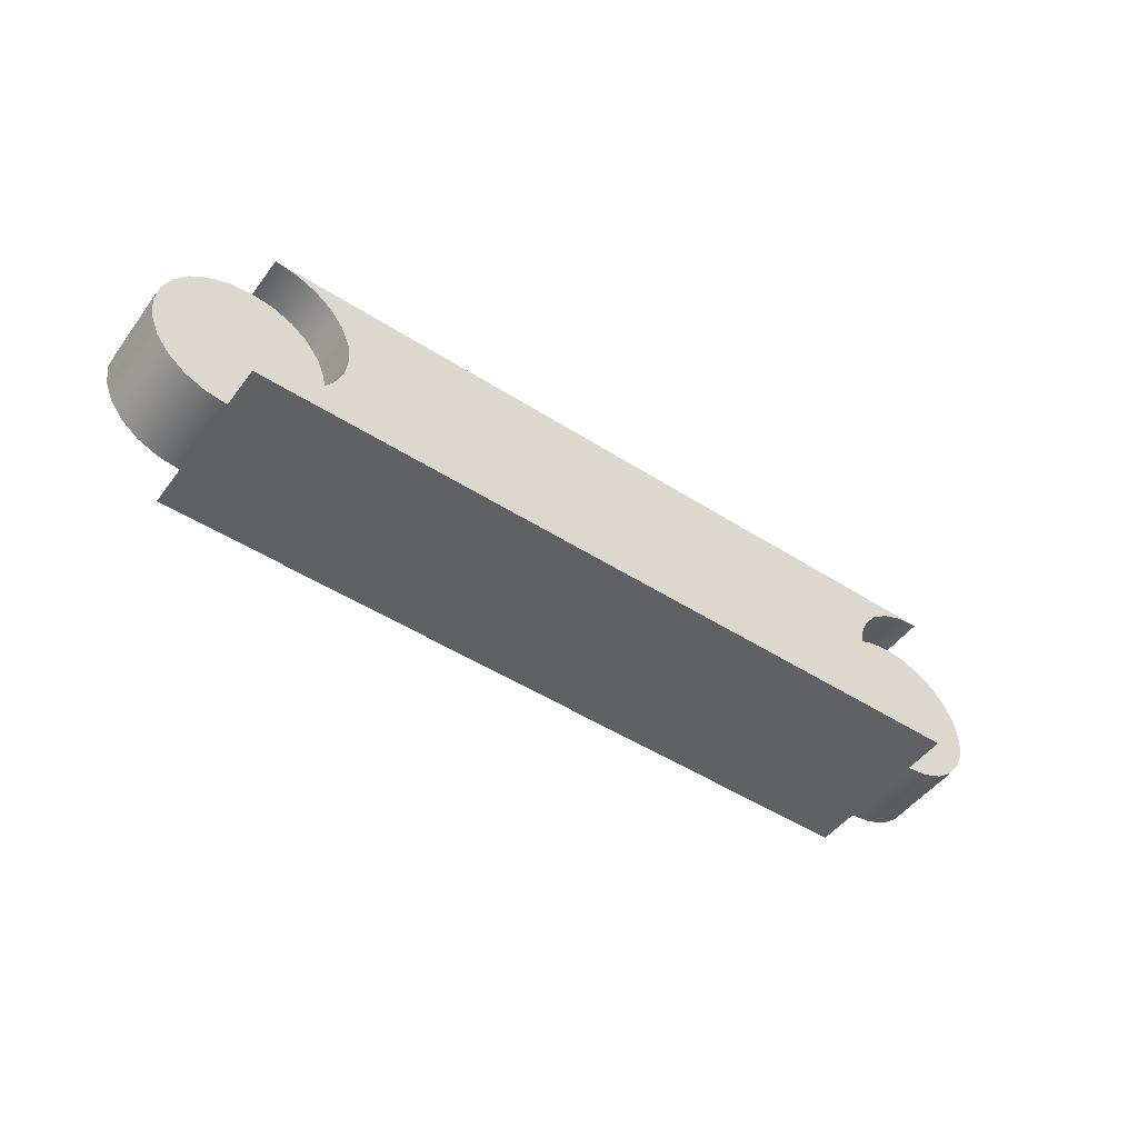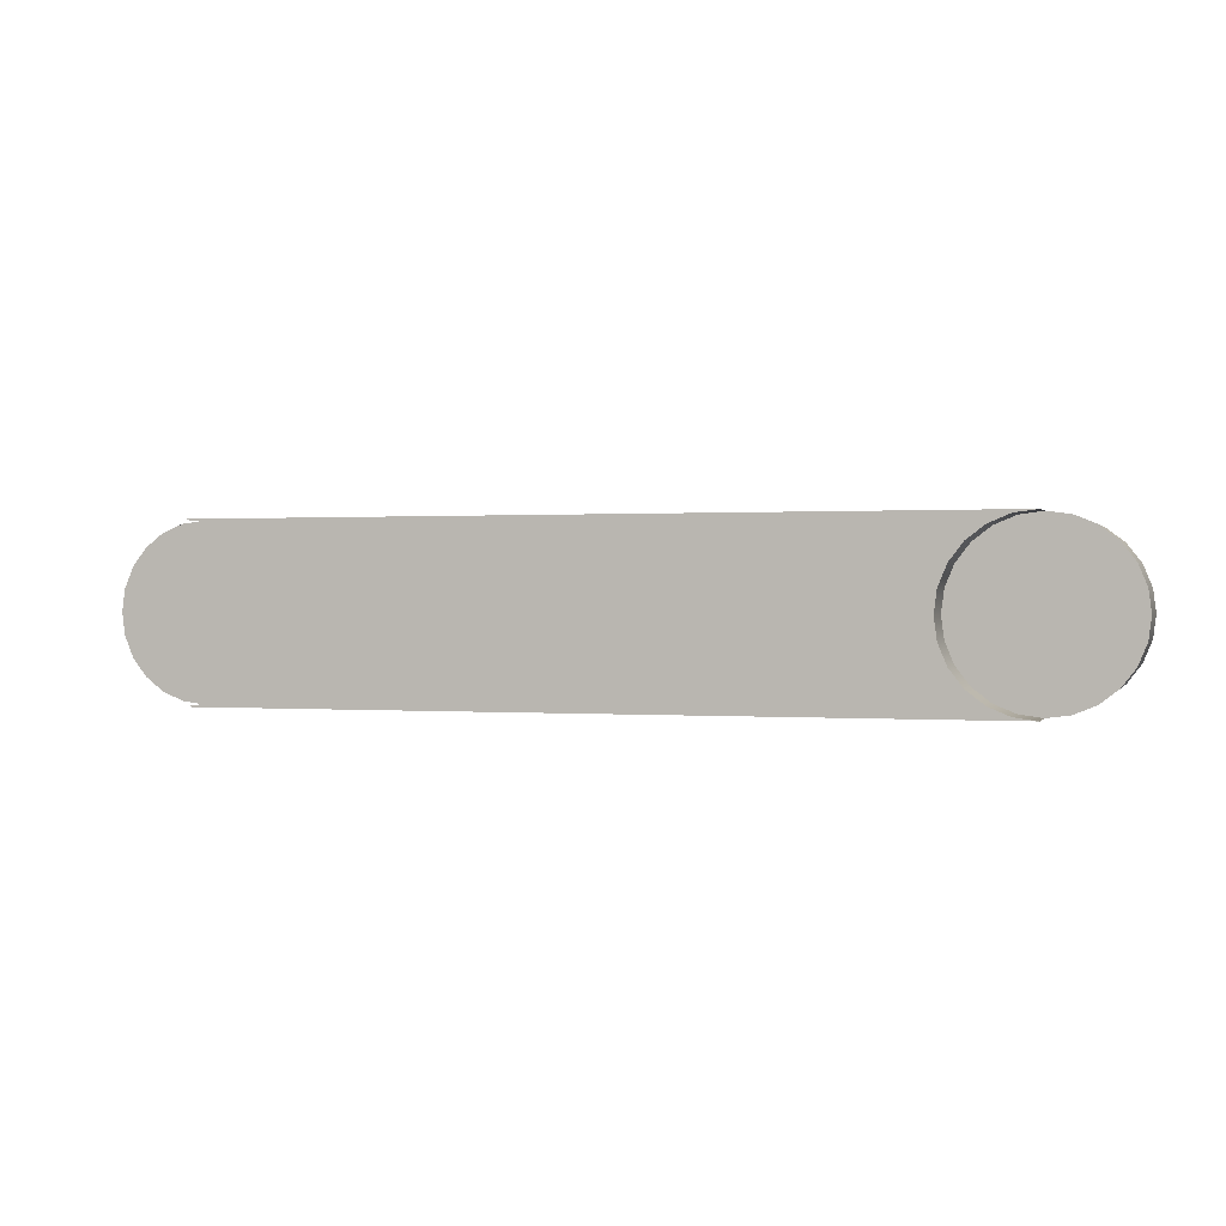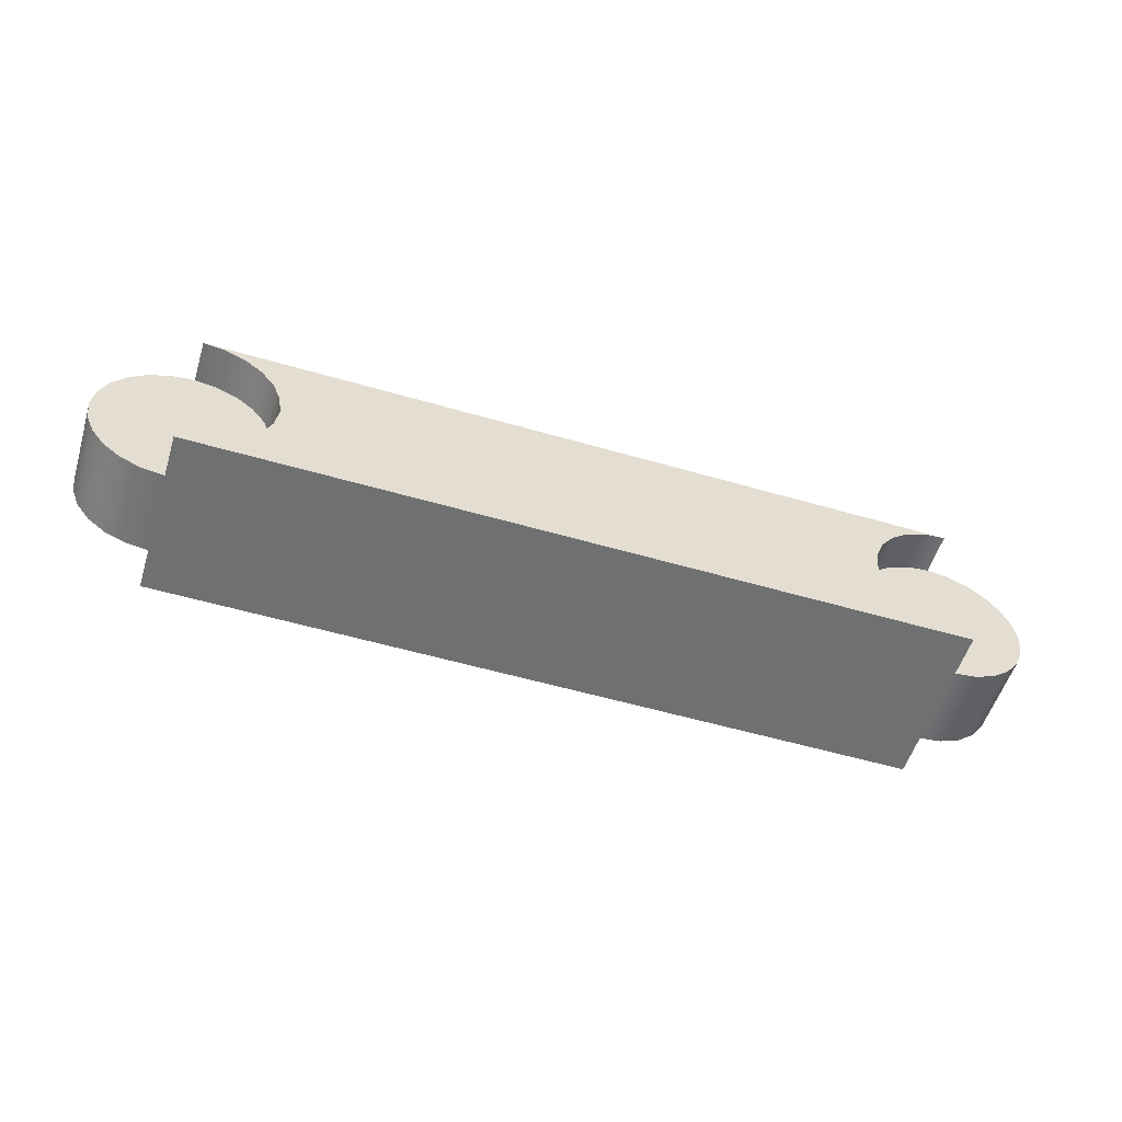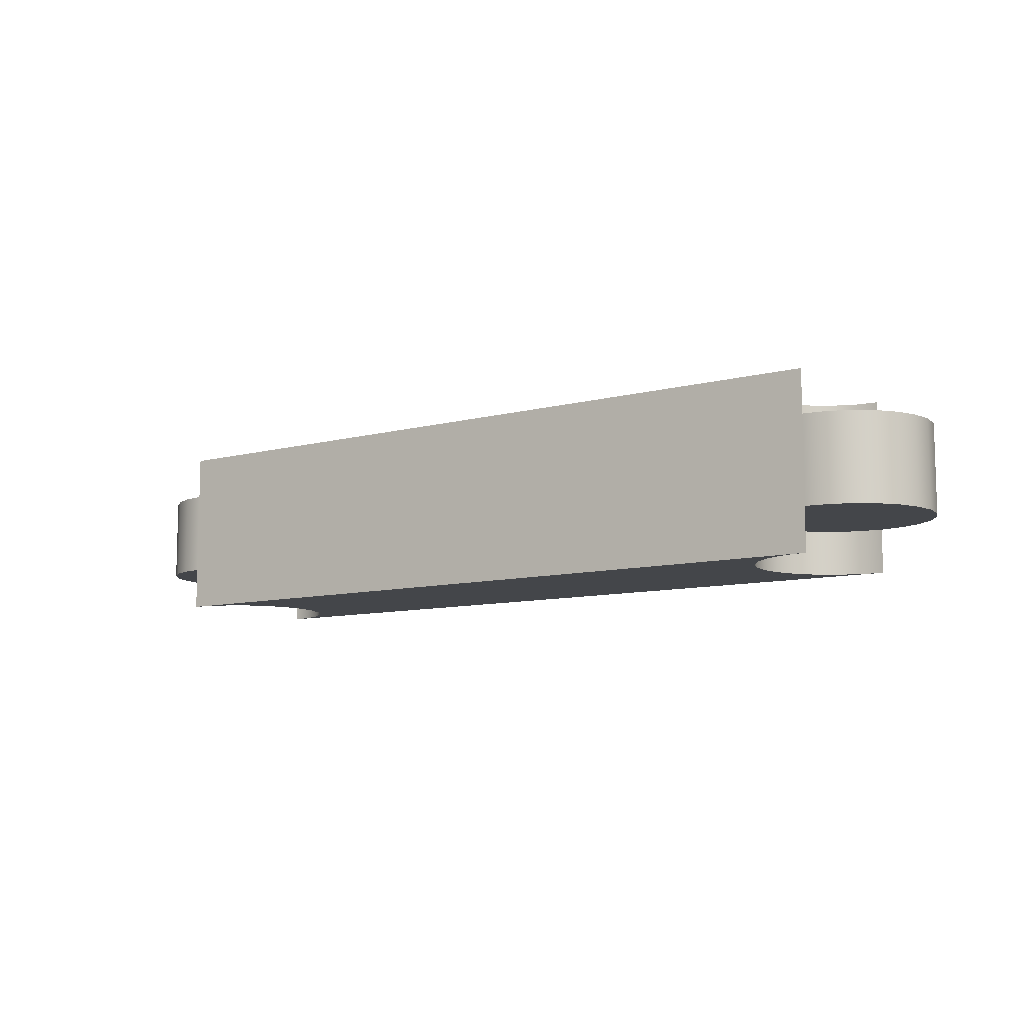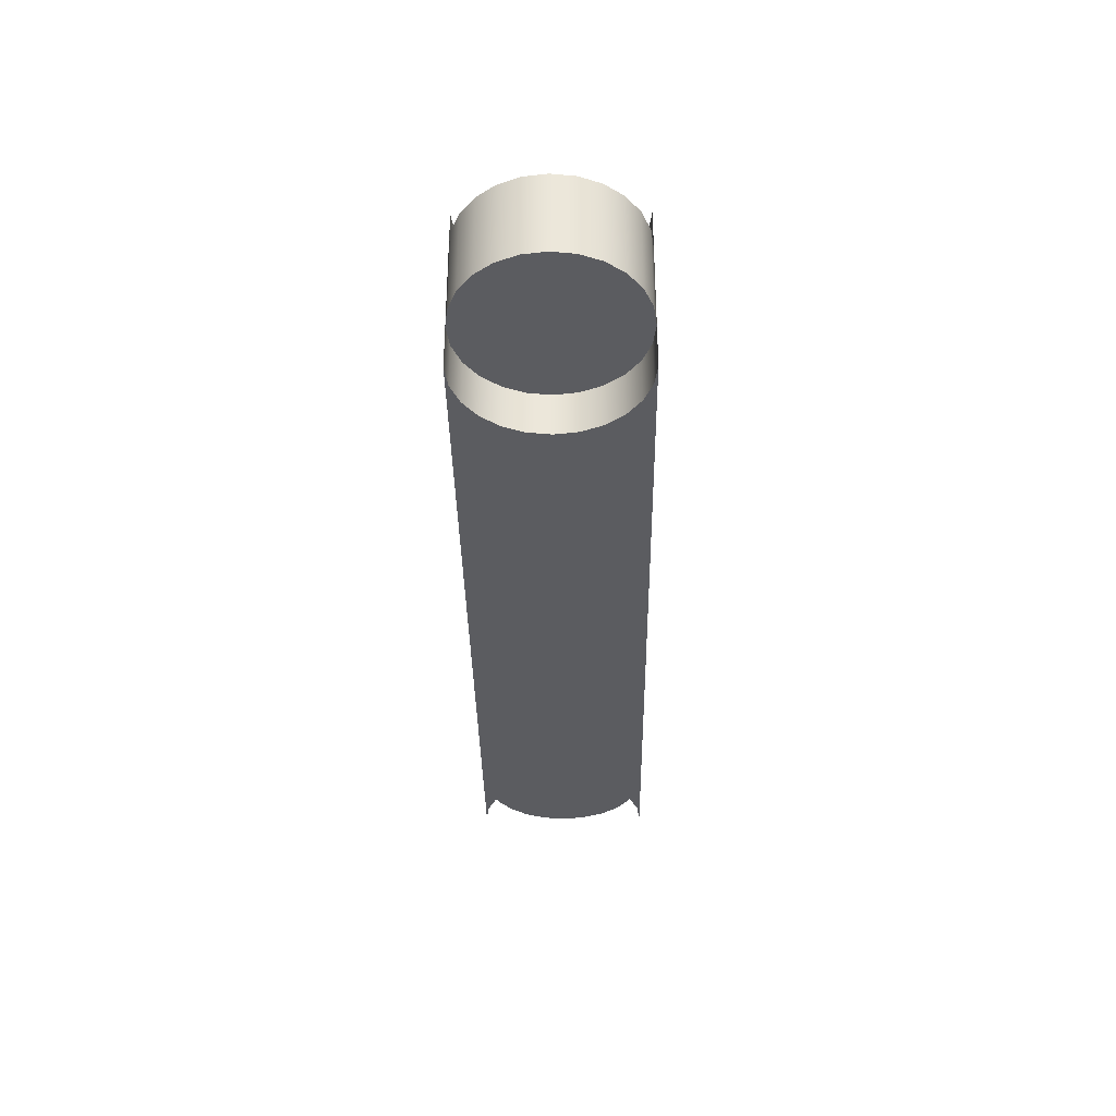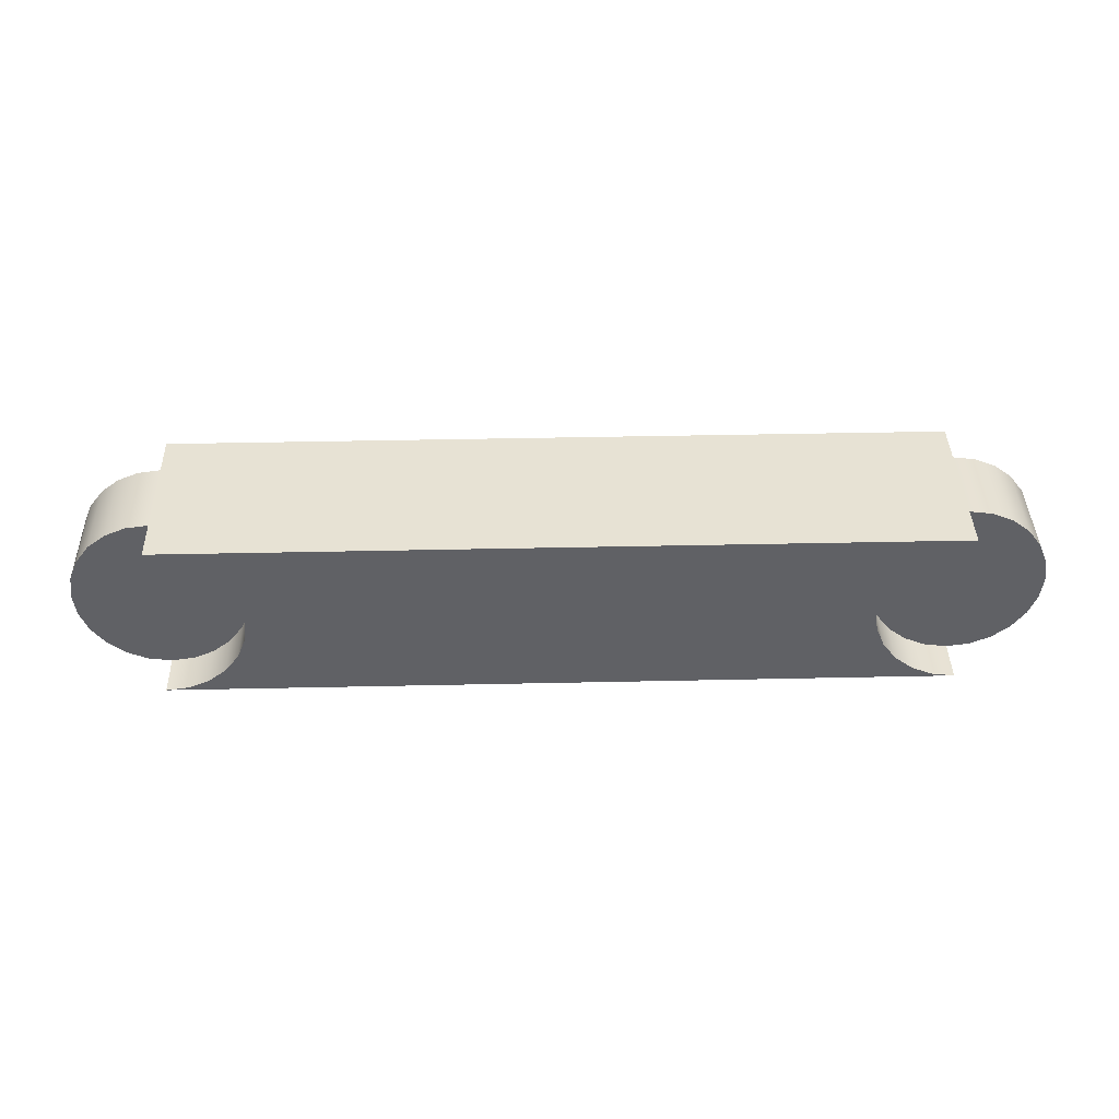
<metadata>
{"format":"obj","ext":"obj","renderer":"f3d","projection":"perspective","resolution":1024,"background":"white","views":[{"elev":-49.2,"azim":144.6,"up":"+Y"},{"elev":0.6,"azim":-163.1,"up":"+Y"},{"elev":-54.8,"azim":-17.1,"up":"+Y"},{"elev":-9.4,"azim":-144.8,"up":"+Z"},{"elev":-35.2,"azim":-89.2,"up":"+Z"},{"elev":39.8,"azim":178.5,"up":"+Y"}]}
</metadata>
<code>
g Body2
v 899.9 -100.7 50
v 899.9 -100.7 -50
v 925.8 -97.34 -50
v 949.9 -87.37 -50
v 970.7 -71.5 -50
v 986.6 -50.8 -50
v 996.6 -26.69 -50
v 1000 -0.8094 -50
v 996.6 25.08 -50
v 986.6 49.2 -50
v 970.8 69.92 -50
v 950.1 85.83 -50
v 926 95.84 -50
v 900.1 99.27 -50
v 900.1 99.27 50
v 926 95.84 50
v 950.1 85.83 50
v 970.8 69.92 50
v 986.6 49.2 50
v 996.6 25.08 50
v 1000 -0.8094 50
v 996.6 -26.69 50
v 986.6 -50.8 50
v 970.7 -71.5 50
v 949.9 -87.37 50
v 925.8 -97.34 50
v 874 -97.3 -50
v 849.9 -87.29 -50
v 829.2 -71.38 -50
v 813.4 -50.66 -50
v 803.4 -26.53 -50
v 800 -0.6475 -50
v 803.4 25.23 -50
v 813.4 49.34 -50
v 829.3 70.04 -50
v 850.1 85.91 -50
v 874.2 95.89 -50
v 874.2 95.89 50
v 850.1 85.91 50
v 829.3 70.04 50
v 813.4 49.34 50
v 803.4 25.23 50
v 800 -0.6475 50
v 803.4 -26.53 50
v 813.4 -50.66 50
v 829.2 -71.38 50
v 849.9 -87.29 50
v 874 -97.3 50
v 899.9 -100.7 -100
v 874 -97.3 -100
v 849.9 -87.29 -100
v 829.2 -71.38 -100
v 813.4 -50.66 -100
v 803.4 -26.53 -100
v 800 -0.6475 -100
v 803.4 25.23 -100
v 813.4 49.34 -100
v 829.3 70.04 -100
v 850.1 85.91 -100
v 874.2 95.89 -100
v 900.1 99.27 -100
v 900.1 99.27 100
v 874.2 95.89 100
v 850.1 85.91 100
v 829.3 70.04 100
v 813.4 49.34 100
v 803.4 25.23 100
v 800 -0.6475 100
v 803.4 -26.53 100
v 813.4 -50.66 100
v 829.2 -71.38 100
v 849.9 -87.29 100
v 874 -97.3 100
v 899.9 -100.7 100
v 0.08094 100 50
v 0.08094 100 -50
v -25.8 96.61 -50
v -49.93 86.64 -50
v -70.65 70.77 -50
v -86.56 50.07 -50
v -96.57 25.96 -50
v -100 0.08094 -50
v -96.61 -25.8 -50
v -86.64 -49.93 -50
v -70.77 -70.65 -50
v -50.07 -86.56 -50
v -25.96 -96.57 -50
v -0.08094 -100 -50
v -0.08094 -100 50
v -25.96 -96.57 50
v -50.07 -86.56 50
v -70.77 -70.65 50
v -86.64 -49.93 50
v -96.61 -25.8 50
v -100 0.08094 50
v -96.57 25.96 50
v -86.56 50.07 50
v -70.65 70.77 50
v -49.93 86.64 50
v -25.8 96.61 50
v 25.96 96.57 -50
v 50.07 86.56 -50
v 70.77 70.65 -50
v 86.64 49.93 -50
v 96.61 25.8 -50
v 100 -0.08094 -50
v 96.57 -25.96 -50
v 86.56 -50.07 -50
v 70.65 -70.77 -50
v 49.93 -86.64 -50
v 25.8 -96.61 -50
v 25.8 -96.61 50
v 49.93 -86.64 50
v 70.65 -70.77 50
v 86.56 -50.07 50
v 96.57 -25.96 50
v 100 -0.08094 50
v 96.61 25.8 50
v 86.64 49.93 50
v 70.77 70.65 50
v 50.07 86.56 50
v 25.96 96.57 50
v 0.08094 100 -100
v 25.96 96.57 -100
v 50.07 86.56 -100
v 70.77 70.65 -100
v 86.64 49.93 -100
v 96.61 25.8 -100
v 100 -0.08094 -100
v 96.57 -25.96 -100
v 86.56 -50.07 -100
v 70.65 -70.77 -100
v 49.93 -86.64 -100
v 25.8 -96.61 -100
v -0.08094 -100 -100
v -0.08094 -100 100
v 25.8 -96.61 100
v 49.93 -86.64 100
v 70.65 -70.77 100
v 86.56 -50.07 100
v 96.57 -25.96 100
v 100 -0.08094 100
v 96.61 25.8 100
v 86.64 49.93 100
v 70.77 70.65 100
v 50.07 86.56 100
v 25.96 96.57 100
v 0.08094 100 100
f 1 2 26
f 26 2 3
f 26 3 25
f 25 3 4
f 25 4 24
f 24 4 5
f 24 5 23
f 23 5 6
f 23 6 22
f 22 6 7
f 22 7 21
f 21 7 8
f 21 8 20
f 20 8 9
f 20 9 19
f 19 9 10
f 19 10 18
f 18 10 11
f 18 11 17
f 17 11 12
f 17 12 16
f 16 12 13
f 16 13 15
f 15 13 14
f 14 13 37
f 37 13 36
f 36 13 12
f 36 12 35
f 35 12 11
f 35 11 34
f 34 11 10
f 34 10 33
f 33 10 9
f 33 9 32
f 32 9 8
f 32 8 31
f 31 8 7
f 31 7 30
f 30 7 6
f 30 6 29
f 29 6 5
f 29 5 28
f 28 5 4
f 28 4 27
f 27 4 3
f 27 3 2
f 1 26 48
f 48 26 25
f 48 25 47
f 47 25 24
f 47 24 46
f 46 24 23
f 46 23 45
f 45 23 22
f 45 22 44
f 44 22 21
f 44 21 43
f 43 21 20
f 43 20 42
f 42 20 19
f 42 19 41
f 41 19 18
f 41 18 40
f 40 18 17
f 40 17 39
f 39 17 16
f 39 16 38
f 38 16 15
f 61 14 60
f 60 14 37
f 60 37 59
f 59 37 36
f 59 36 58
f 58 36 35
f 58 35 57
f 57 35 34
f 57 34 56
f 56 34 33
f 56 33 55
f 55 33 32
f 55 32 54
f 54 32 31
f 54 31 53
f 53 31 30
f 53 30 52
f 52 30 29
f 52 29 51
f 51 29 28
f 51 28 50
f 50 28 27
f 50 27 49
f 49 27 2
f 74 1 73
f 73 1 48
f 73 48 72
f 72 48 47
f 72 47 71
f 71 47 46
f 71 46 70
f 70 46 45
f 70 45 69
f 69 45 44
f 69 44 68
f 68 44 43
f 68 43 67
f 67 43 42
f 67 42 66
f 66 42 41
f 66 41 65
f 65 41 40
f 65 40 64
f 64 40 39
f 64 39 63
f 63 39 38
f 63 38 62
f 62 38 15
f 75 76 100
f 100 76 77
f 100 77 99
f 99 77 78
f 99 78 98
f 98 78 79
f 98 79 97
f 97 79 80
f 97 80 96
f 96 80 81
f 96 81 95
f 95 81 82
f 95 82 94
f 94 82 83
f 94 83 93
f 93 83 84
f 93 84 92
f 92 84 85
f 92 85 91
f 91 85 86
f 91 86 90
f 90 86 87
f 90 87 89
f 89 87 88
f 76 101 77
f 77 101 78
f 78 101 102
f 78 102 79
f 79 102 103
f 79 103 80
f 80 103 104
f 80 104 81
f 81 104 105
f 81 105 82
f 82 105 106
f 82 106 83
f 83 106 107
f 83 107 84
f 84 107 108
f 84 108 85
f 85 108 109
f 85 109 86
f 86 109 110
f 86 110 87
f 87 110 111
f 87 111 88
f 89 112 90
f 90 112 113
f 90 113 91
f 91 113 114
f 91 114 92
f 92 114 115
f 92 115 93
f 93 115 116
f 93 116 94
f 94 116 117
f 94 117 95
f 95 117 118
f 95 118 96
f 96 118 119
f 96 119 97
f 97 119 120
f 97 120 98
f 98 120 121
f 98 121 99
f 99 121 122
f 99 122 100
f 100 122 75
f 135 88 134
f 134 88 111
f 134 111 133
f 133 111 110
f 133 110 132
f 132 110 109
f 132 109 131
f 131 109 108
f 131 108 130
f 130 108 107
f 130 107 129
f 129 107 106
f 129 106 128
f 128 106 105
f 128 105 127
f 127 105 104
f 127 104 126
f 126 104 103
f 126 103 125
f 125 103 102
f 125 102 124
f 124 102 101
f 124 101 123
f 123 101 76
f 148 75 147
f 147 75 122
f 147 122 146
f 146 122 121
f 146 121 145
f 145 121 120
f 145 120 144
f 144 120 119
f 144 119 143
f 143 119 118
f 143 118 142
f 142 118 117
f 142 117 141
f 141 117 116
f 141 116 140
f 140 116 115
f 140 115 139
f 139 115 114
f 139 114 138
f 138 114 113
f 138 113 137
f 137 113 112
f 137 112 136
f 136 112 89
f 123 61 124
f 124 61 60
f 124 60 125
f 125 60 59
f 125 59 126
f 126 59 58
f 126 58 127
f 127 58 57
f 127 57 128
f 128 57 56
f 128 56 129
f 129 56 55
f 129 55 130
f 130 55 54
f 130 54 131
f 131 54 53
f 131 53 132
f 132 53 52
f 132 52 133
f 133 52 51
f 133 51 134
f 134 51 50
f 134 50 135
f 135 50 49
f 74 136 1
f 1 136 89
f 1 89 2
f 2 89 88
f 2 88 49
f 49 88 135
f 61 123 14
f 14 123 76
f 14 76 15
f 15 76 75
f 15 75 62
f 62 75 148
f 74 73 136
f 136 73 137
f 137 73 72
f 137 72 138
f 138 72 71
f 138 71 139
f 139 71 70
f 139 70 140
f 140 70 69
f 140 69 141
f 141 69 68
f 141 68 142
f 142 68 67
f 142 67 143
f 143 67 66
f 143 66 144
f 144 66 65
f 144 65 145
f 145 65 64
f 145 64 146
f 146 64 63
f 146 63 147
f 147 63 62
f 147 62 148

</code>
